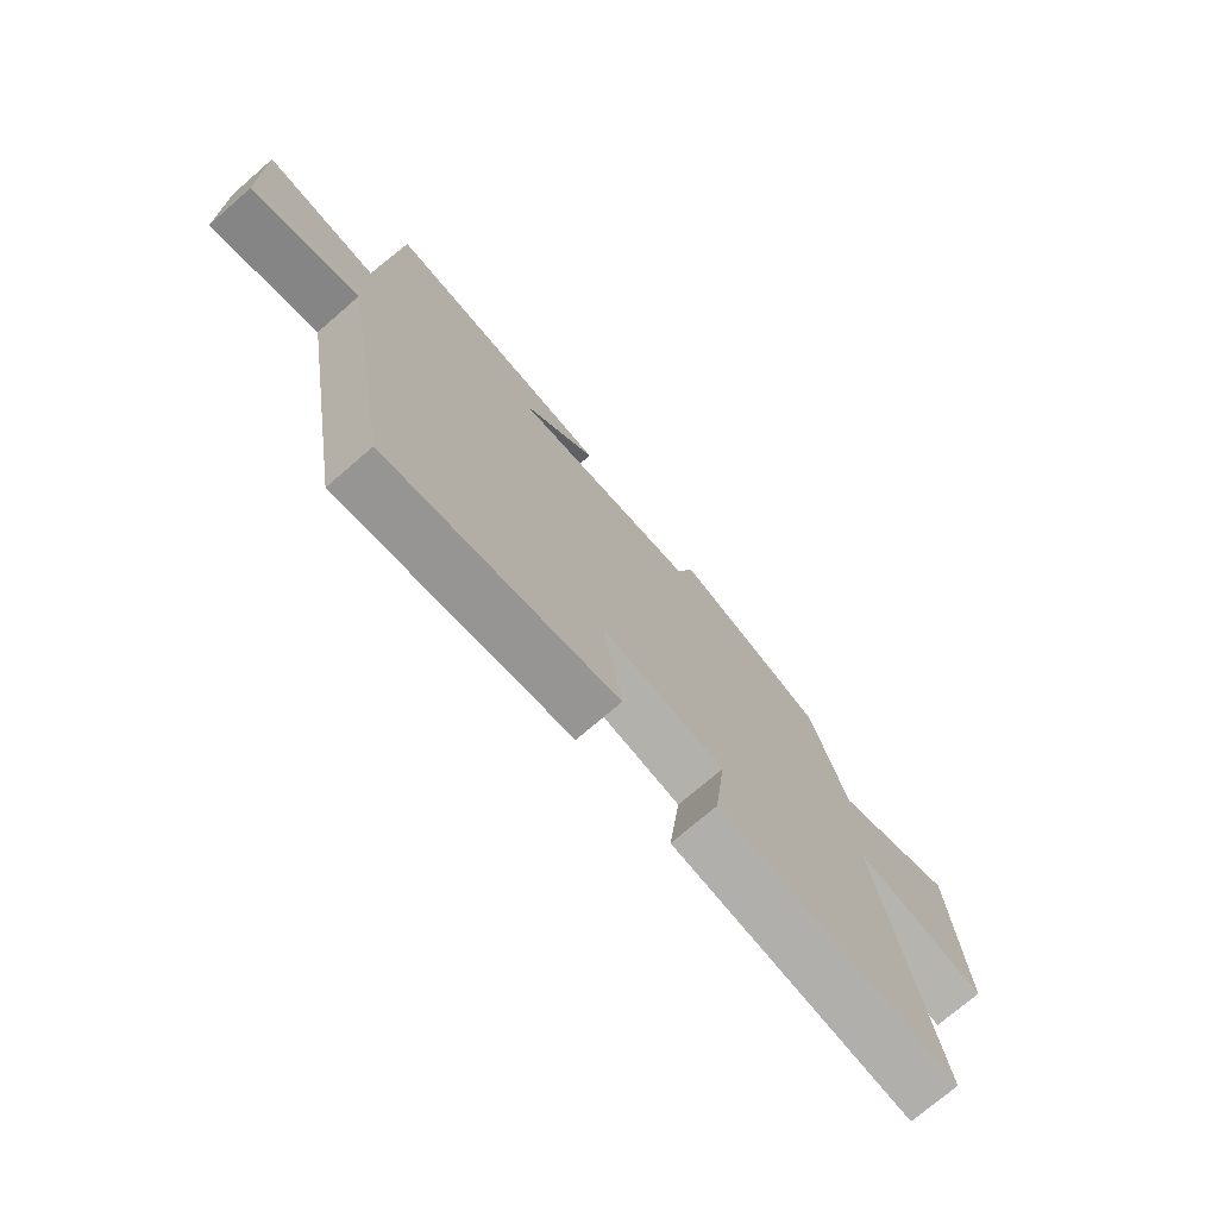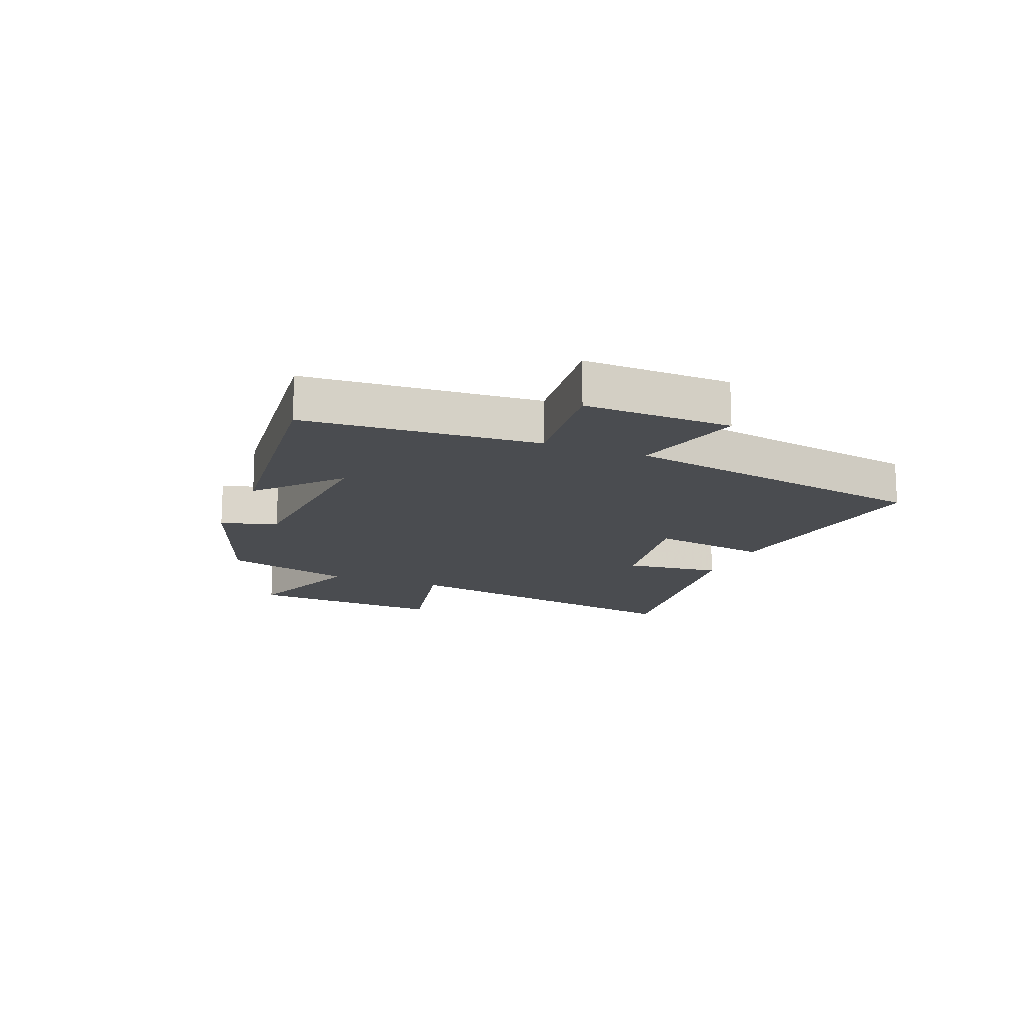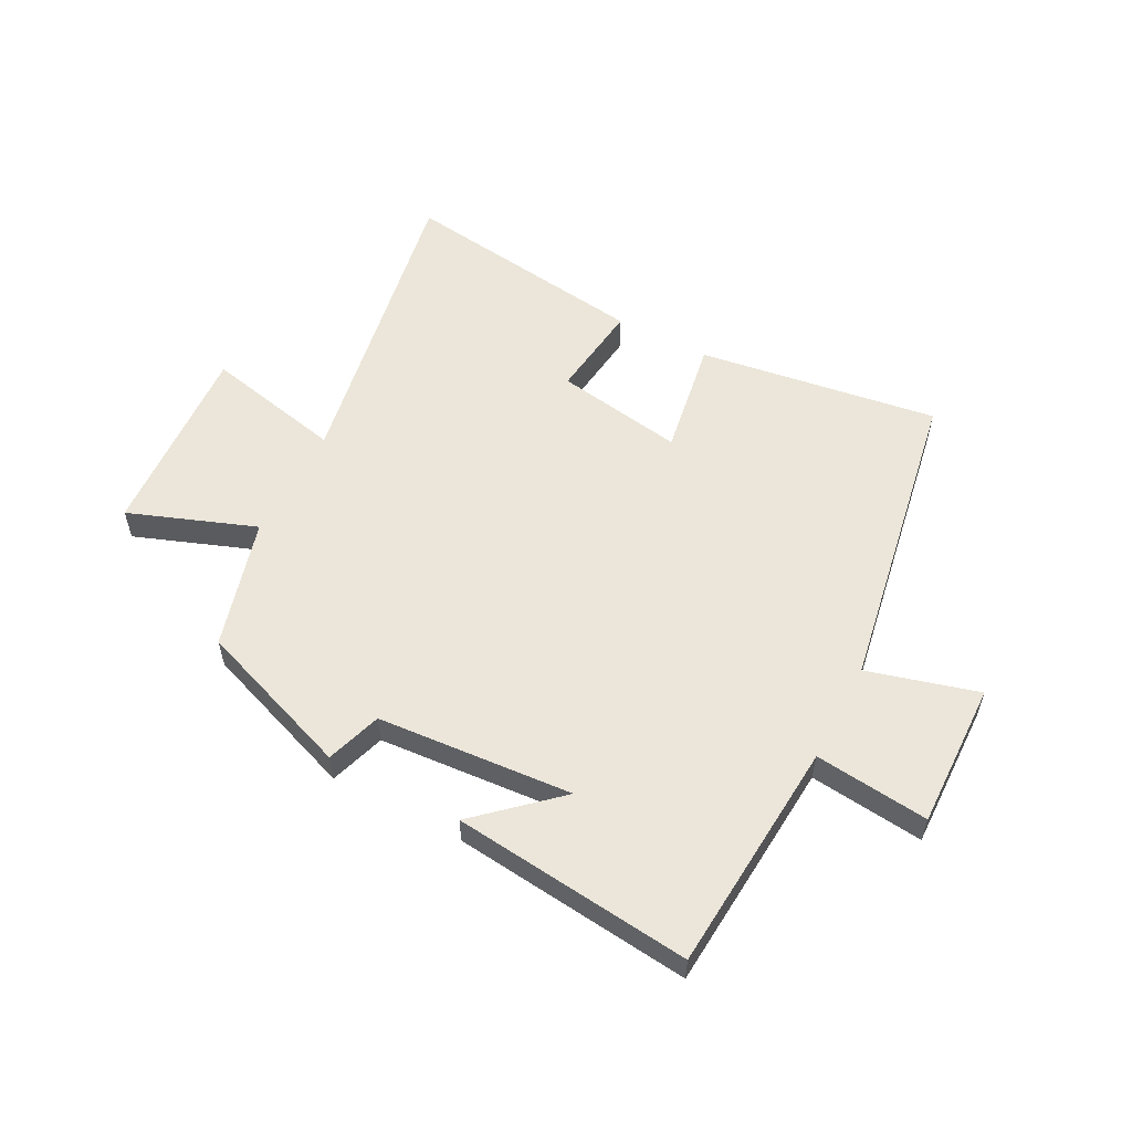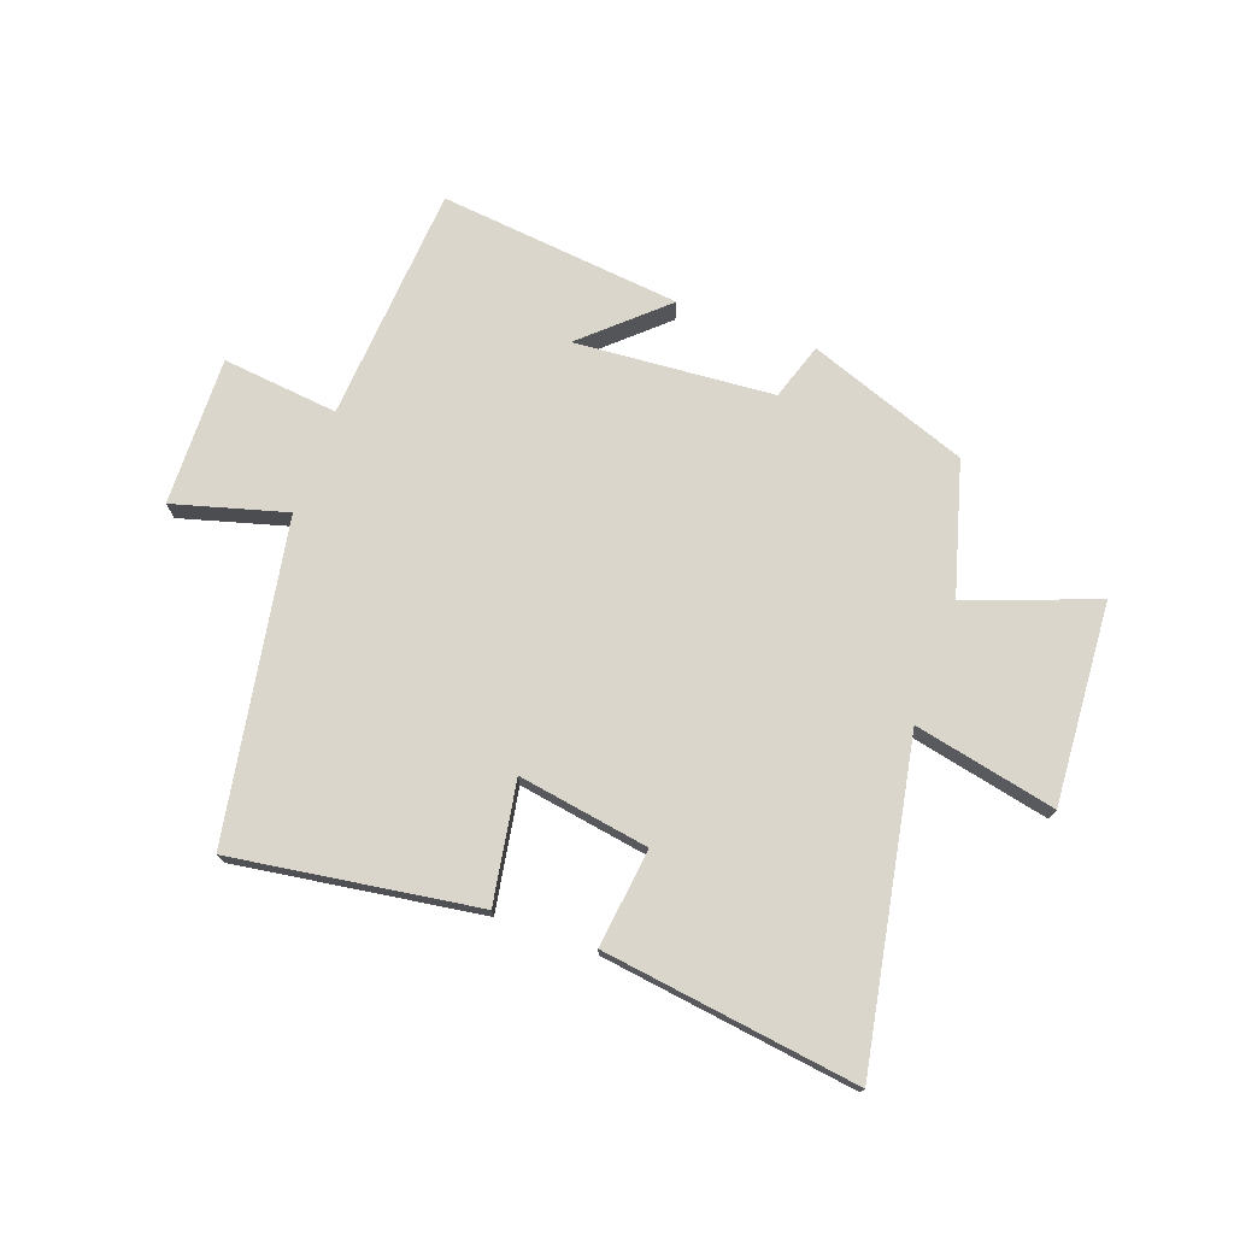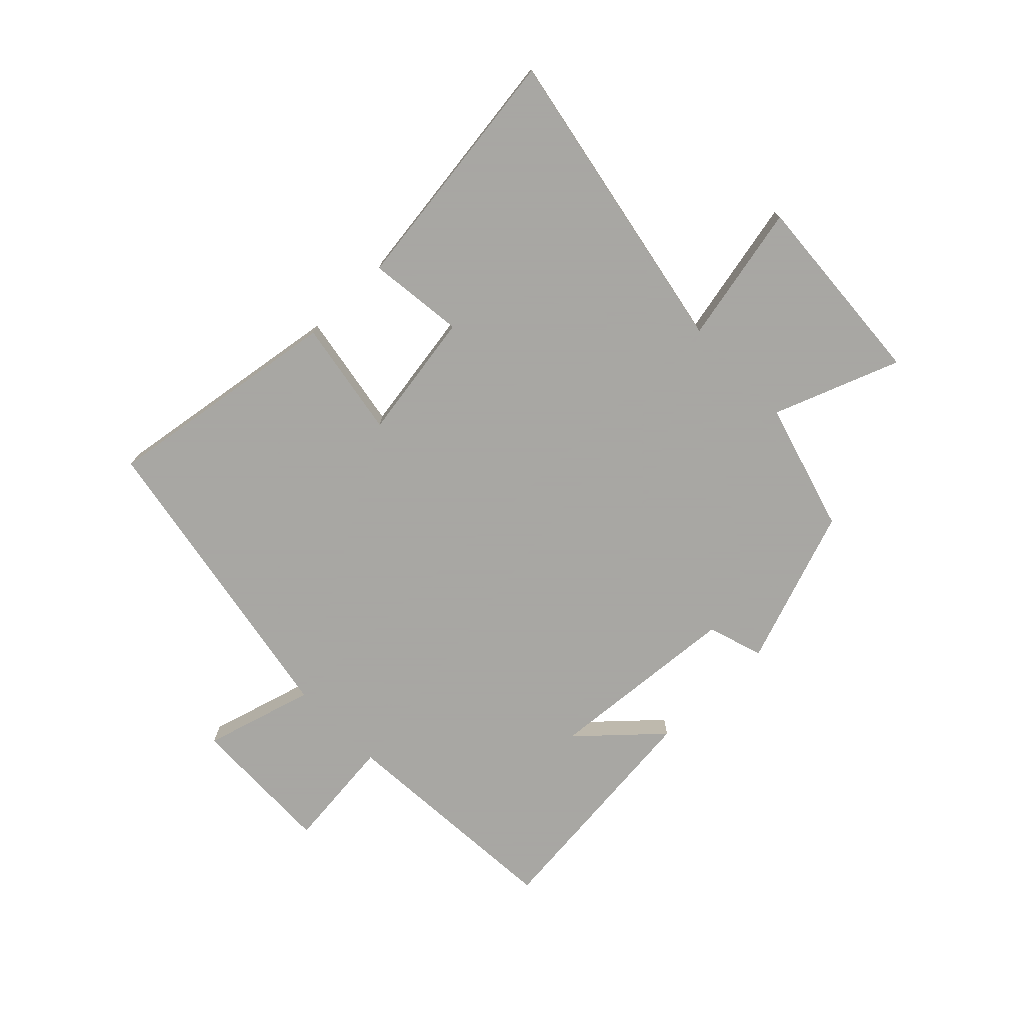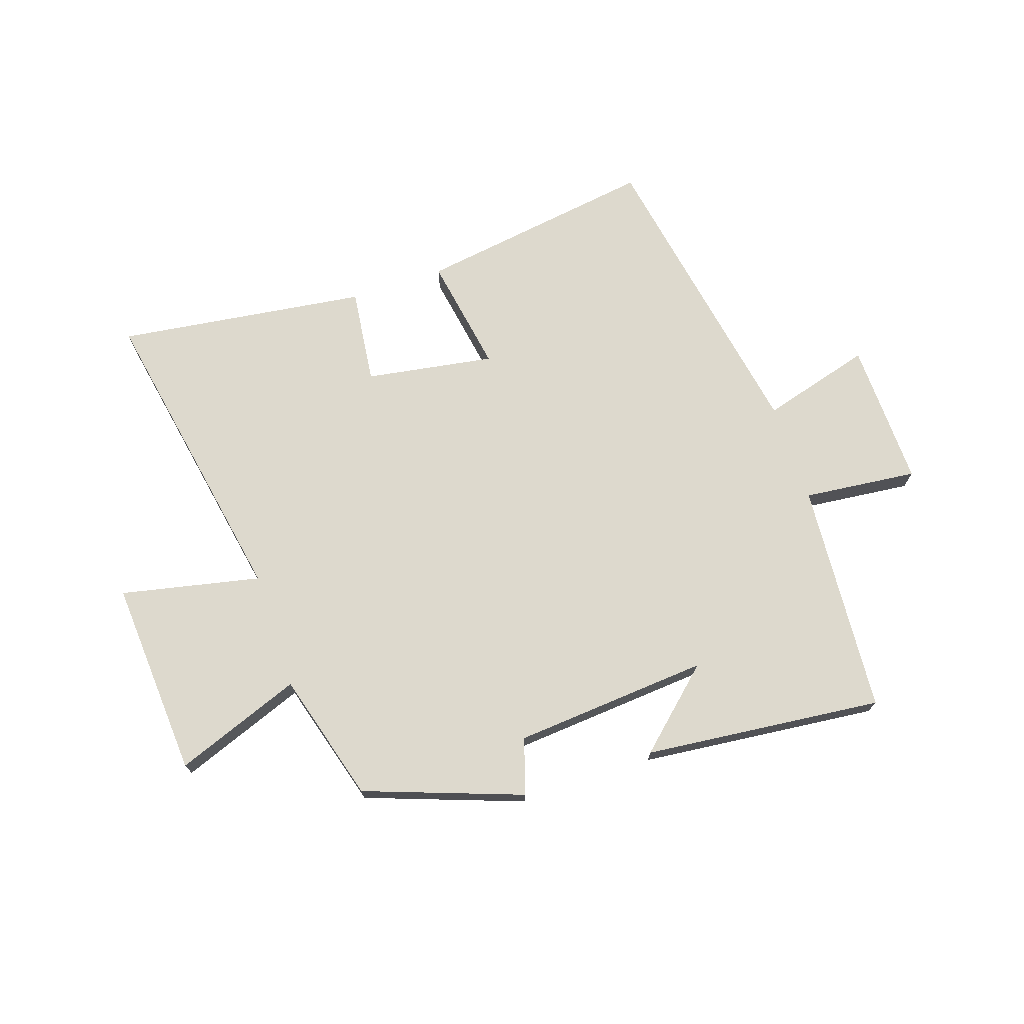
<metadata>
{"format":"obj","ext":"obj","renderer":"f3d","projection":"perspective","resolution":1024,"background":"white","views":[{"elev":-73.5,"azim":130.9,"up":"+Z"},{"elev":-15.1,"azim":68.2,"up":"+Y"},{"elev":56.2,"azim":27.8,"up":"+Y"},{"elev":74.0,"azim":-160.1,"up":"+Y"},{"elev":-74.4,"azim":-136.0,"up":"+Y"},{"elev":71.9,"azim":-18.6,"up":"+Y"}]}
</metadata>
<code>
v -0.598 0.07 -0.558
v -0.5 0.07 -0.025
v -0.738 0.07 -0.076
v -0.716 0.07 0.262
v -0.5 0.07 0.181
v -0.437 0.07 0.403
v -0.169 0.07 0.5
v -0.138 0.07 0.405
v 0.196 0.07 0.379
v 0.063 0.07 0.5
v 0.471 0.07 0.543
v 0.5 0.07 0.145
v 0.695 0.07 0.166
v 0.689 0.07 -0.084
v 0.5 0.07 -0.031
v 0.406 0.07 -0.561
v -0.004 0.07 -0.5
v 0.03 0.07 -0.299
v -0.19 0.07 -0.335
v -0.17 0.07 -0.5
v -0.598 0 -0.558
v -0.5 0 -0.025
v -0.738 0 -0.076
v -0.716 0 0.262
v -0.5 0 0.181
v -0.437 0 0.403
v -0.169 0 0.5
v -0.138 0 0.405
v 0.196 0 0.379
v 0.063 0 0.5
v 0.471 0 0.543
v 0.5 0 0.145
v 0.695 0 0.166
v 0.689 0 -0.084
v 0.5 0 -0.031
v 0.406 0 -0.561
v -0.004 0 -0.5
v 0.03 0 -0.299
v -0.19 0 -0.335
v -0.17 0 -0.5
f 19 20 1 2
f 18 19 2
f 15 16 17 18
f 15 18 2
f 12 13 14 15
f 12 15 2
f 9 10 11 12
f 8 9 12 2
f 7 8 2
f 6 7 2
f 5 6 2
f 2 3 4 5
f 22 21 40 39
f 22 39 38
f 38 37 36 35
f 22 38 35
f 35 34 33 32
f 22 35 32
f 32 31 30 29
f 22 32 29 28
f 22 28 27
f 22 27 26
f 22 26 25
f 25 24 23 22
f 1 21 22 2
f 2 22 23 3
f 3 23 24 4
f 4 24 25 5
f 5 25 26 6
f 6 26 27 7
f 7 27 28 8
f 8 28 29 9
f 9 29 30 10
f 10 30 31 11
f 11 31 32 12
f 12 32 33 13
f 13 33 34 14
f 14 34 35 15
f 15 35 36 16
f 16 36 37 17
f 17 37 38 18
f 18 38 39 19
f 19 39 40 20
f 20 40 21 1

</code>
